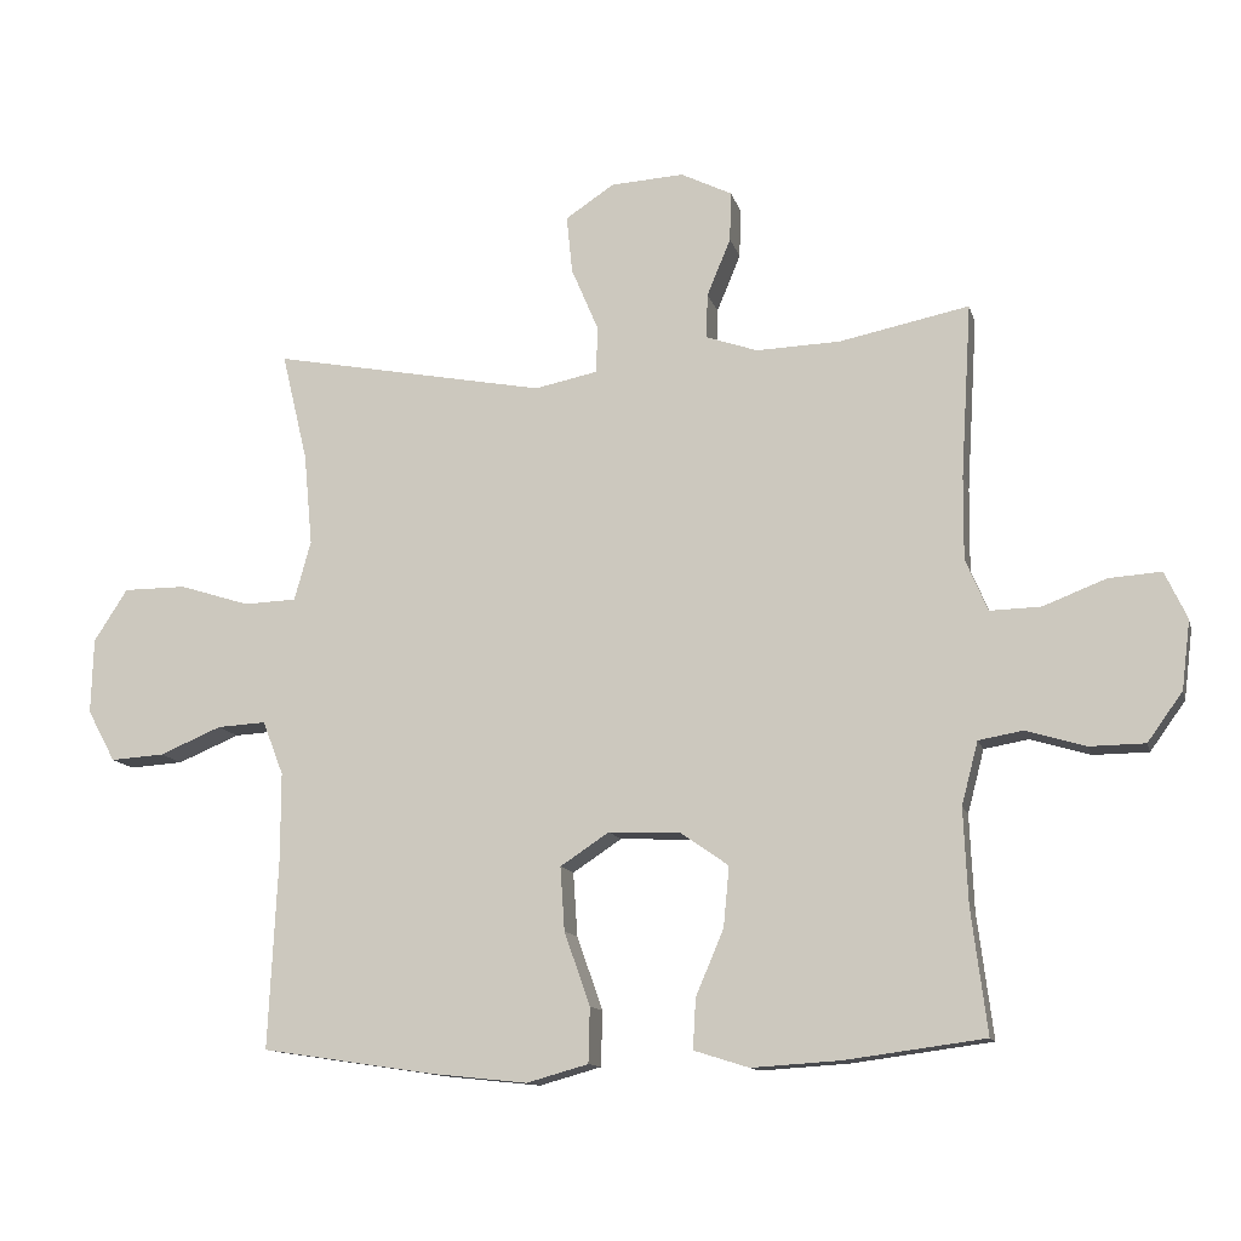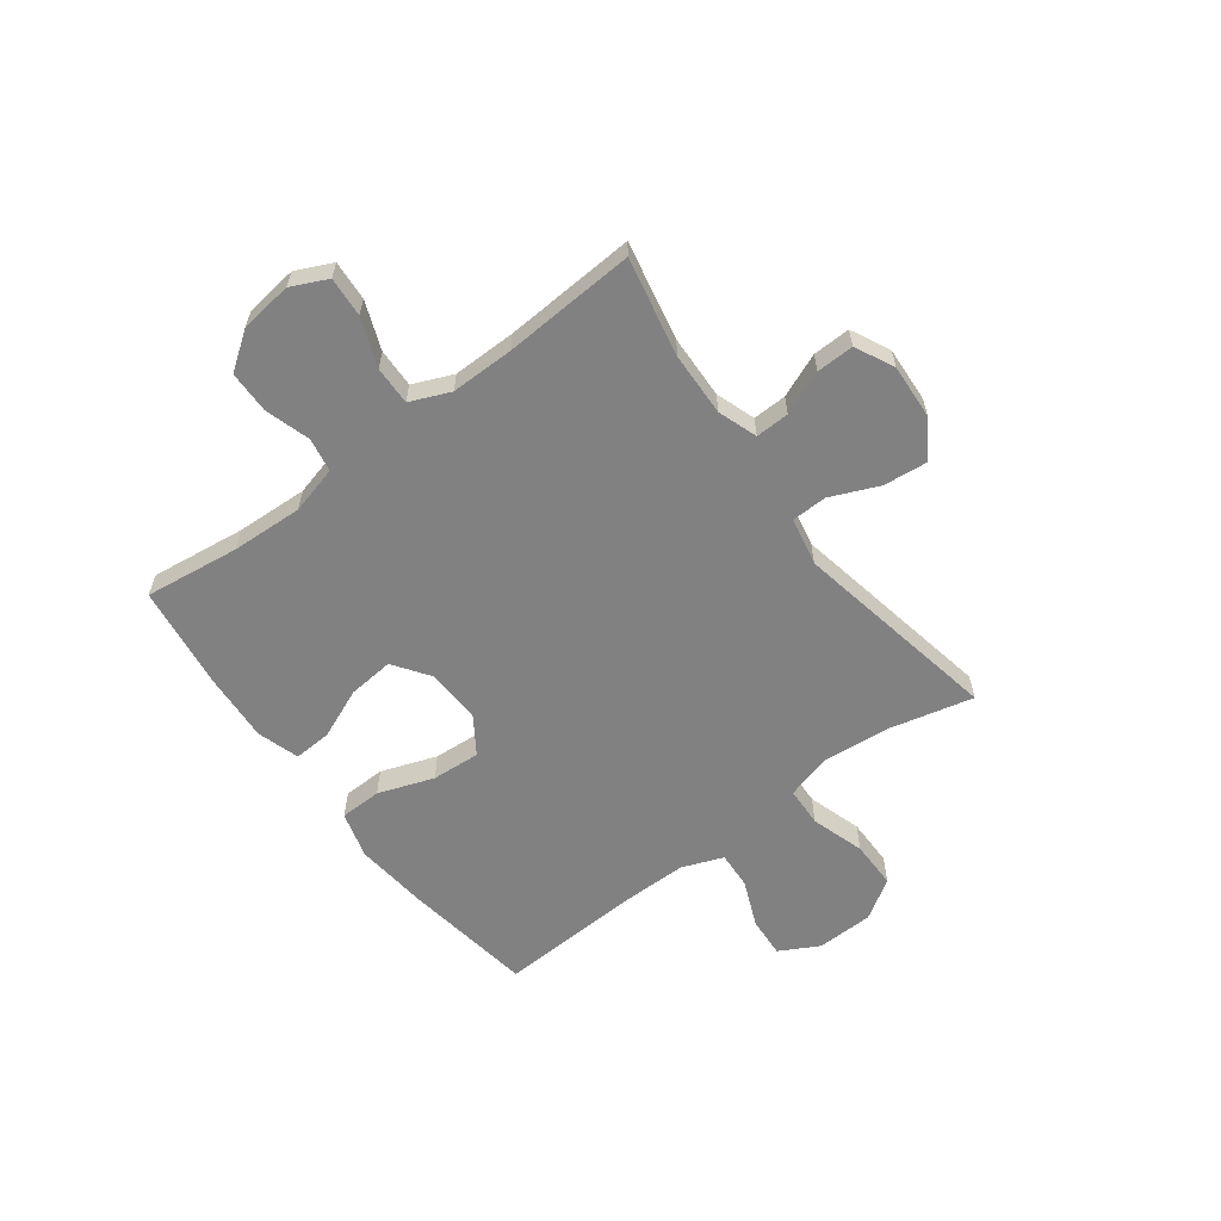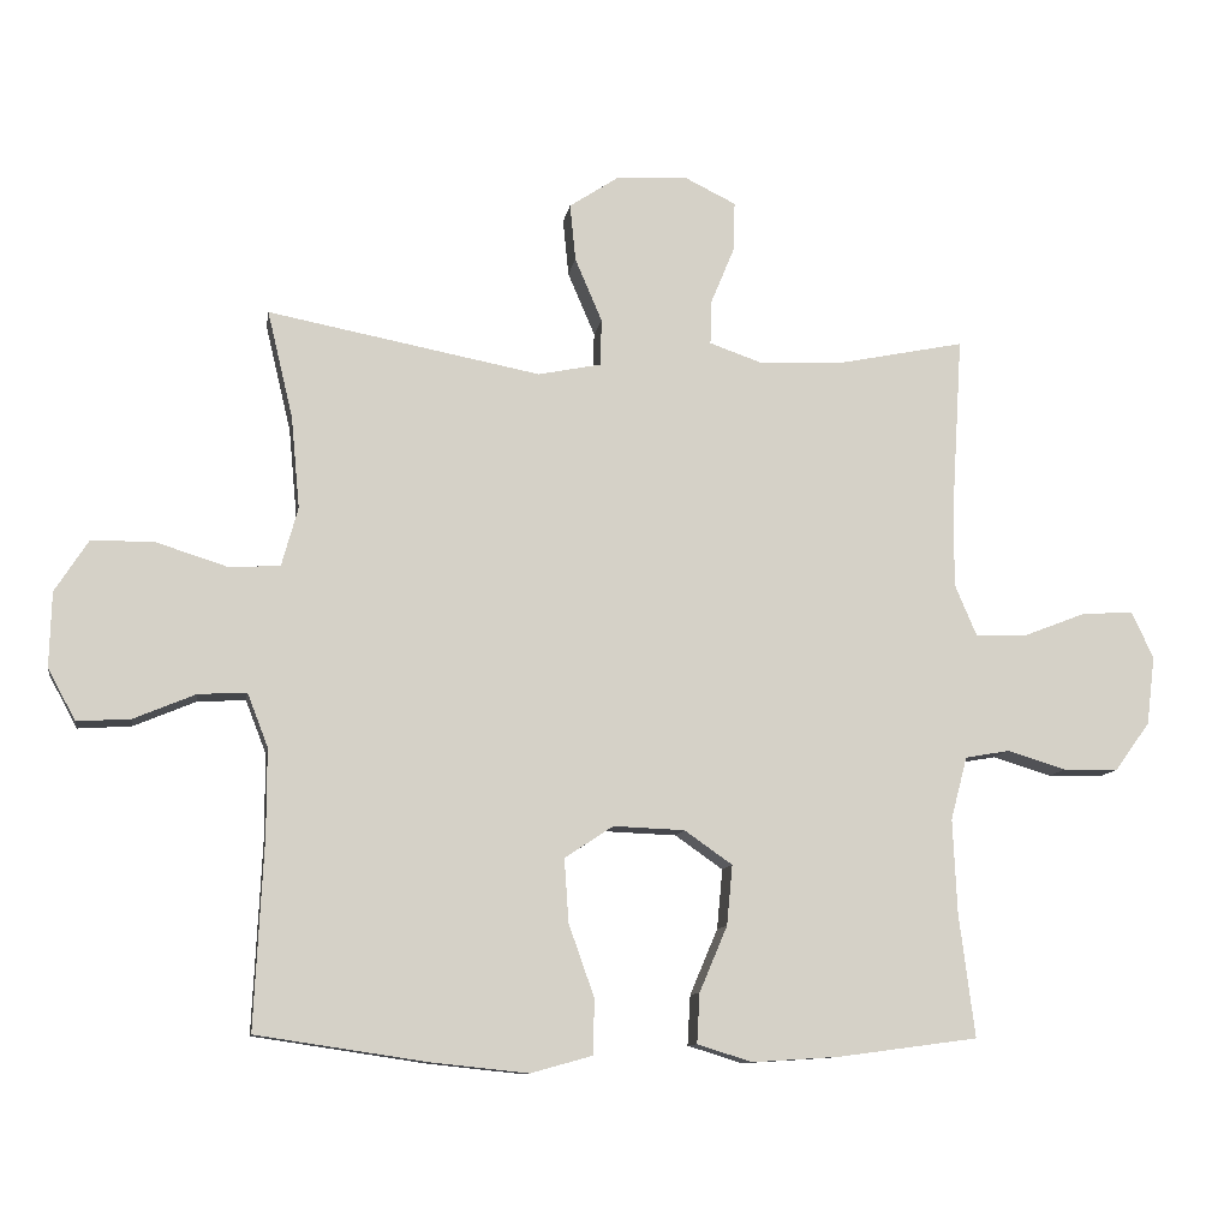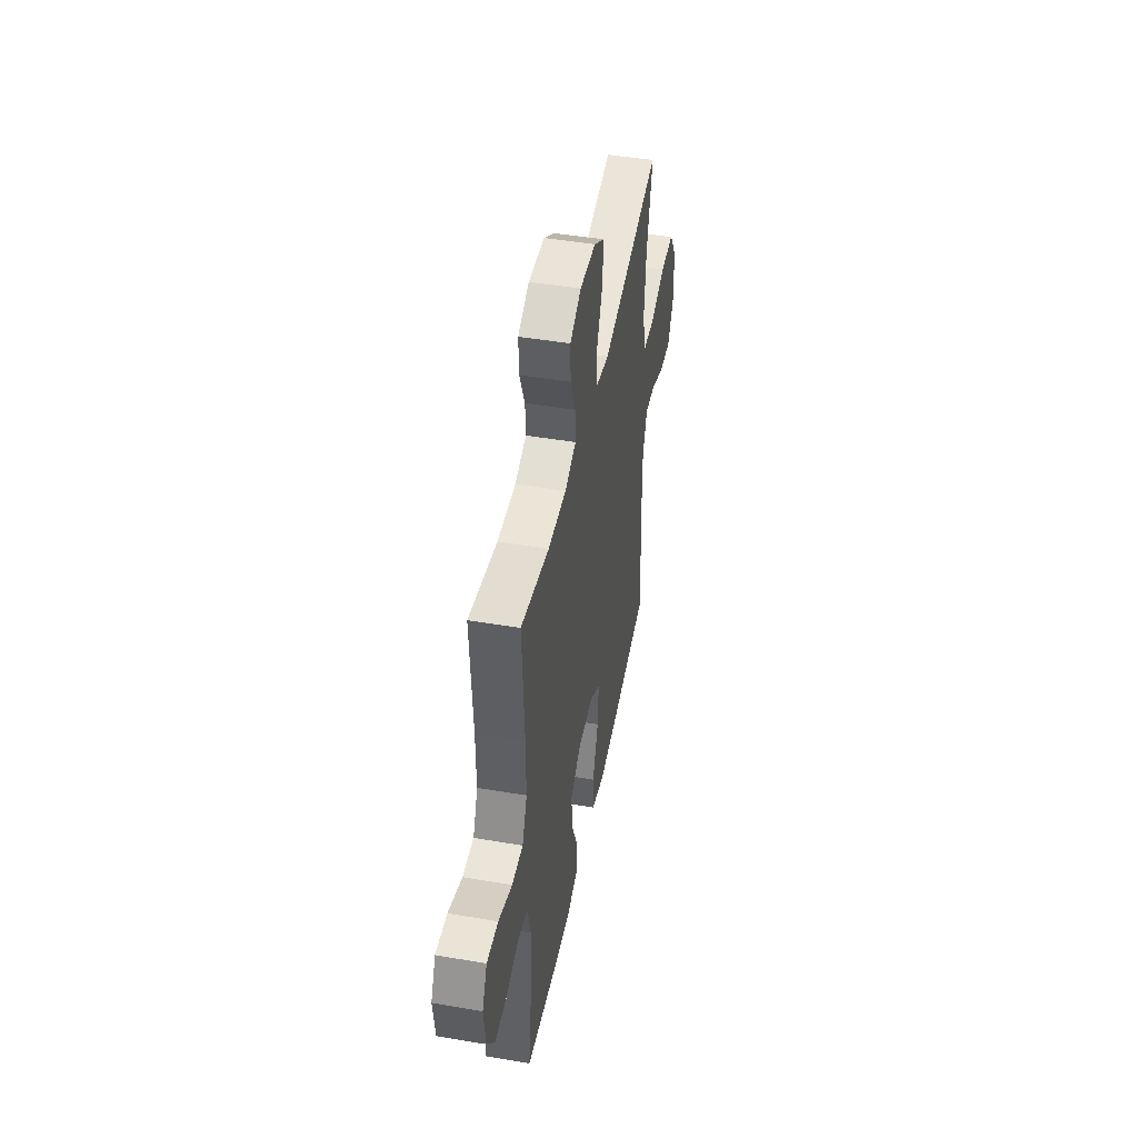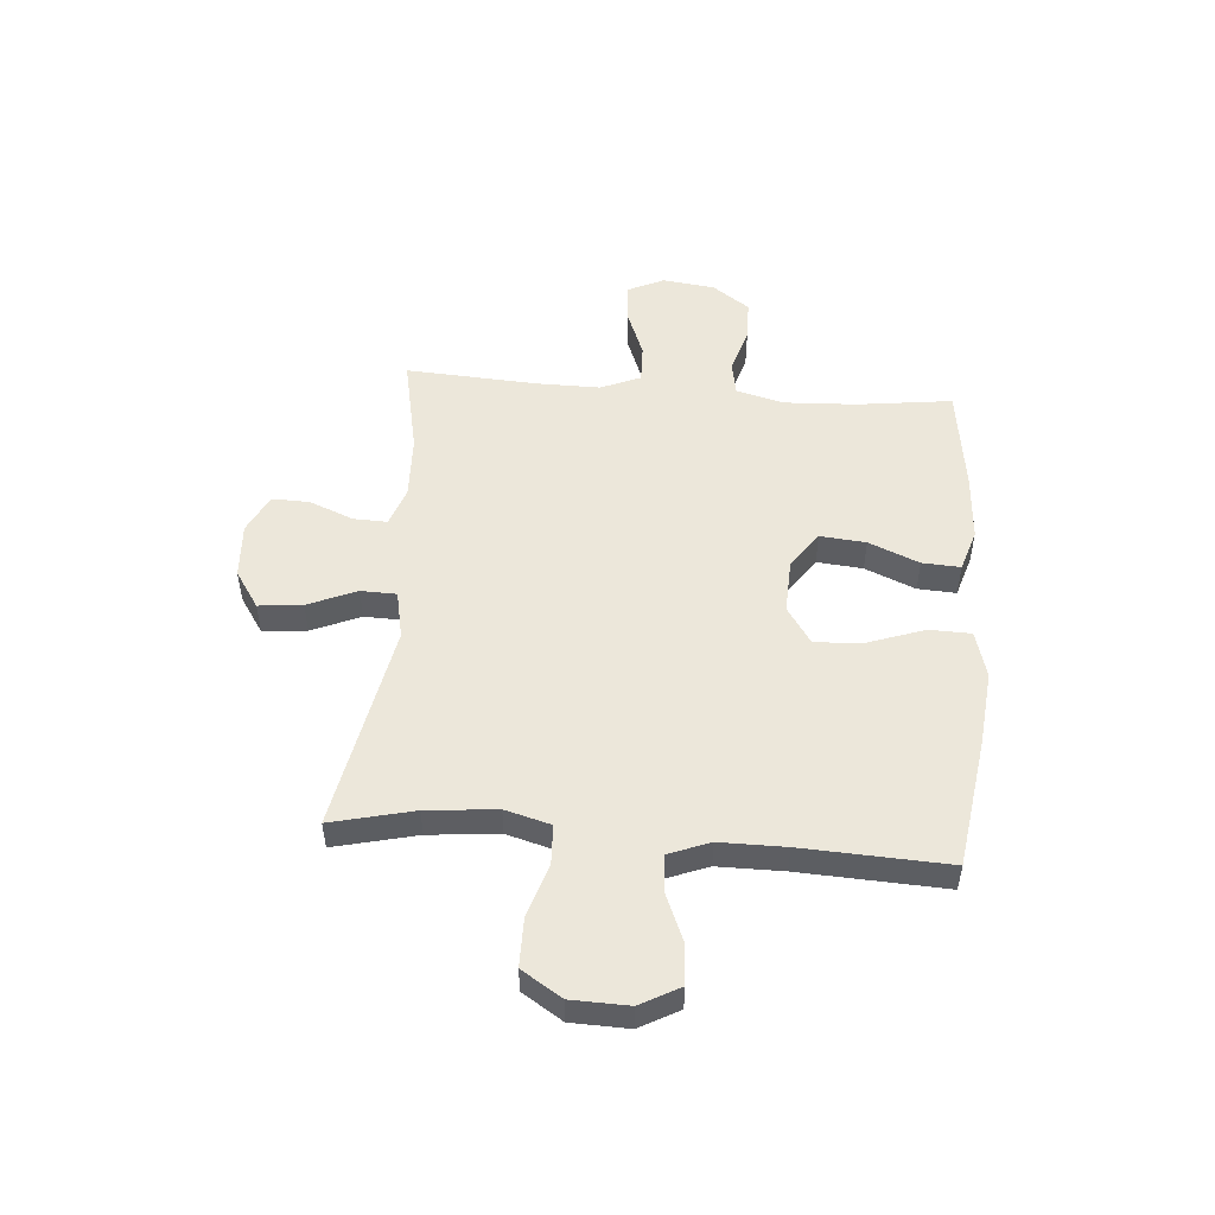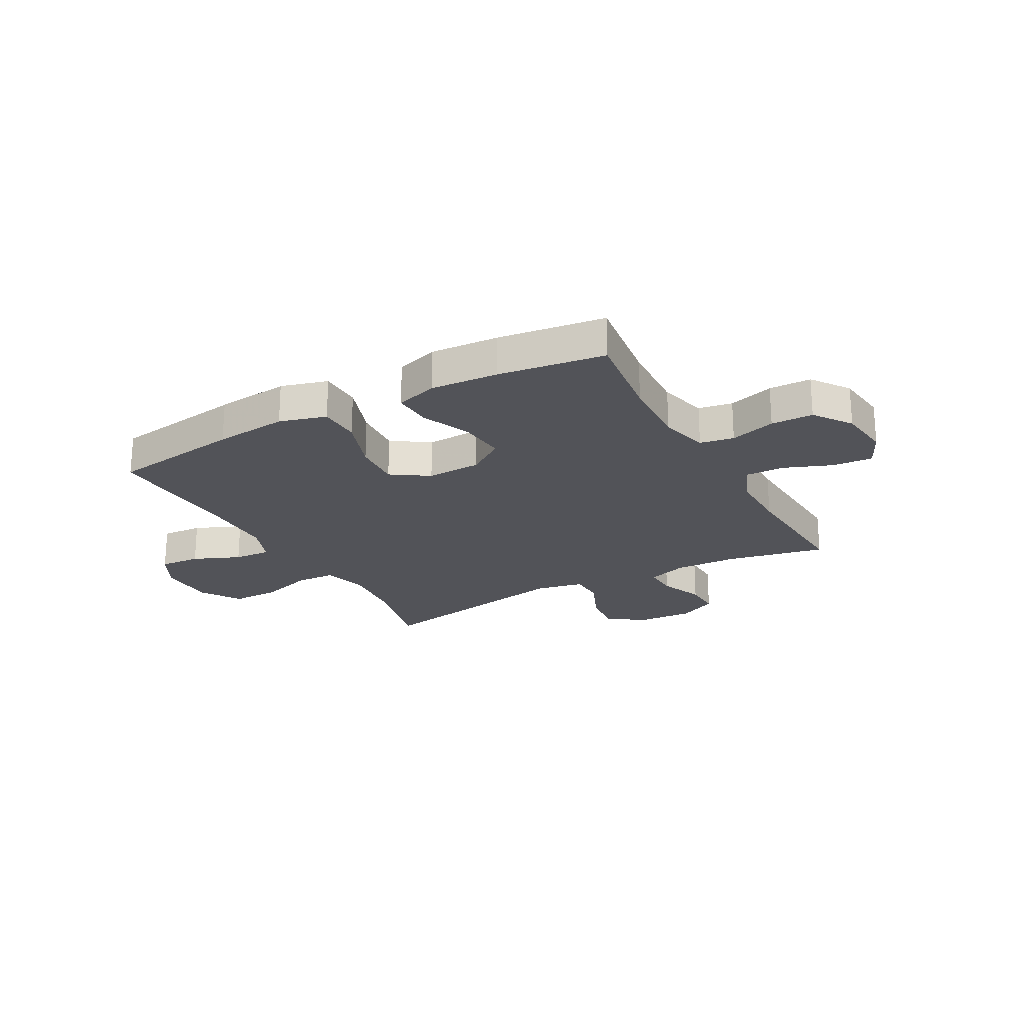
<metadata>
{"format":"obj","ext":"obj","renderer":"f3d","projection":"perspective","resolution":1024,"background":"white","views":[{"elev":-12.4,"azim":-166.3,"up":"+Z"},{"elev":-60.5,"azim":-53.2,"up":"+Y"},{"elev":-10.5,"azim":170.8,"up":"+Z"},{"elev":46.0,"azim":-79.0,"up":"+Z"},{"elev":51.0,"azim":94.5,"up":"+Y"},{"elev":-22.6,"azim":-151.3,"up":"+Y"}]}
</metadata>
<code>
v 0.5 0.07 0.5
v 0.464 0.07 0.349
v 0.452 0.07 0.221
v 0.475 0.07 0.138
v 0.548 0.07 0.135
v 0.646 0.07 0.166
v 0.734 0.07 0.166
v 0.781 0.07 0.093
v 0.784 0.07 -0.012
v 0.745 0.07 -0.084
v 0.67 0.07 -0.079
v 0.584 0.07 -0.043
v 0.516 0.07 -0.039
v 0.487 0.07 -0.114
v 0.487 0.07 -0.234
v 0.5 0.07 -0.5
v 0.259 0.07 -0.536
v 0.125 0.07 -0.55
v 0.039 0.07 -0.526
v 0.037 0.07 -0.449
v 0.073 0.07 -0.347
v 0.079 0.07 -0.258
v 0.011 0.07 -0.213
v -0.089 0.07 -0.217
v -0.156 0.07 -0.264
v -0.148 0.07 -0.348
v -0.109 0.07 -0.44
v -0.105 0.07 -0.51
v -0.182 0.07 -0.534
v -0.306 0.07 -0.526
v -0.5 0.07 -0.5
v -0.478 0.07 -0.327
v -0.472 0.07 -0.195
v -0.495 0.07 -0.107
v -0.557 0.07 -0.096
v -0.64 0.07 -0.121
v -0.717 0.07 -0.12
v -0.766 0.07 -0.052
v -0.778 0.07 0.044
v -0.747 0.07 0.11
v -0.674 0.07 0.105
v -0.586 0.07 0.071
v -0.515 0.07 0.069
v -0.484 0.07 0.142
v -0.485 0.07 0.258
v -0.5 0.07 0.5
v -0.319 0.07 0.463
v -0.202 0.07 0.459
v -0.13 0.07 0.484
v -0.132 0.07 0.546
v -0.165 0.07 0.626
v -0.167 0.07 0.695
v -0.096 0.07 0.73
v 0.006 0.07 0.724
v 0.074 0.07 0.679
v 0.066 0.07 0.599
v 0.028 0.07 0.51
v 0.03 0.07 0.445
v 0.118 0.07 0.427
v 0.5 0 0.5
v 0.464 0 0.349
v 0.452 0 0.221
v 0.475 0 0.138
v 0.548 0 0.135
v 0.646 0 0.166
v 0.734 0 0.166
v 0.781 0 0.093
v 0.784 0 -0.012
v 0.745 0 -0.084
v 0.67 0 -0.079
v 0.584 0 -0.043
v 0.516 0 -0.039
v 0.487 0 -0.114
v 0.487 0 -0.234
v 0.5 0 -0.5
v 0.259 0 -0.536
v 0.125 0 -0.55
v 0.039 0 -0.526
v 0.037 0 -0.449
v 0.073 0 -0.347
v 0.079 0 -0.258
v 0.011 0 -0.213
v -0.089 0 -0.217
v -0.156 0 -0.264
v -0.148 0 -0.348
v -0.109 0 -0.44
v -0.105 0 -0.51
v -0.182 0 -0.534
v -0.306 0 -0.526
v -0.5 0 -0.5
v -0.478 0 -0.327
v -0.472 0 -0.195
v -0.495 0 -0.107
v -0.557 0 -0.096
v -0.64 0 -0.121
v -0.717 0 -0.12
v -0.766 0 -0.052
v -0.778 0 0.044
v -0.747 0 0.11
v -0.674 0 0.105
v -0.586 0 0.071
v -0.515 0 0.069
v -0.484 0 0.142
v -0.485 0 0.258
v -0.5 0 0.5
v -0.319 0 0.463
v -0.202 0 0.459
v -0.13 0 0.484
v -0.132 0 0.546
v -0.165 0 0.626
v -0.167 0 0.695
v -0.096 0 0.73
v 0.006 0 0.724
v 0.074 0 0.679
v 0.066 0 0.599
v 0.028 0 0.51
v 0.03 0 0.445
v 0.118 0 0.427
f 54 55 56 57
f 54 57 58
f 53 54 58
f 50 51 52 53
f 49 50 53 58
f 48 49 58
f 47 48 58 59
f 45 46 47
f 44 45 47 59
f 39 40 41 42
f 39 42 43
f 38 39 43
f 35 36 37 38
f 34 35 38 43
f 33 34 43 44
f 29 30 31 32
f 29 32 33
f 26 27 28 29
f 25 26 29 33
f 24 25 33 44
f 18 19 20 21
f 18 21 22
f 15 16 17 18
f 14 15 18 22
f 13 14 22 23
f 9 10 11 12
f 9 12 13
f 8 9 13
f 5 6 7 8
f 4 5 8 13
f 3 4 13 23
f 44 59 1 2
f 23 24 44
f 2 3 23 44
f 116 115 114 113
f 117 116 113
f 117 113 112
f 112 111 110 109
f 117 112 109 108
f 117 108 107
f 118 117 107 106
f 106 105 104
f 118 106 104 103
f 101 100 99 98
f 102 101 98
f 102 98 97
f 97 96 95 94
f 102 97 94 93
f 103 102 93 92
f 91 90 89 88
f 92 91 88
f 88 87 86 85
f 92 88 85 84
f 103 92 84 83
f 80 79 78 77
f 81 80 77
f 77 76 75 74
f 81 77 74 73
f 82 81 73 72
f 71 70 69 68
f 72 71 68
f 72 68 67
f 67 66 65 64
f 72 67 64 63
f 82 72 63 62
f 61 60 118 103
f 103 83 82
f 103 82 62 61
f 1 60 61 2
f 2 61 62 3
f 3 62 63 4
f 4 63 64 5
f 5 64 65 6
f 6 65 66 7
f 7 66 67 8
f 8 67 68 9
f 9 68 69 10
f 10 69 70 11
f 11 70 71 12
f 12 71 72 13
f 13 72 73 14
f 14 73 74 15
f 15 74 75 16
f 16 75 76 17
f 17 76 77 18
f 18 77 78 19
f 19 78 79 20
f 20 79 80 21
f 21 80 81 22
f 22 81 82 23
f 23 82 83 24
f 24 83 84 25
f 25 84 85 26
f 26 85 86 27
f 27 86 87 28
f 28 87 88 29
f 29 88 89 30
f 30 89 90 31
f 31 90 91 32
f 32 91 92 33
f 33 92 93 34
f 34 93 94 35
f 35 94 95 36
f 36 95 96 37
f 37 96 97 38
f 38 97 98 39
f 39 98 99 40
f 40 99 100 41
f 41 100 101 42
f 42 101 102 43
f 43 102 103 44
f 44 103 104 45
f 45 104 105 46
f 46 105 106 47
f 47 106 107 48
f 48 107 108 49
f 49 108 109 50
f 50 109 110 51
f 51 110 111 52
f 52 111 112 53
f 53 112 113 54
f 54 113 114 55
f 55 114 115 56
f 56 115 116 57
f 57 116 117 58
f 58 117 118 59
f 59 118 60 1

</code>
